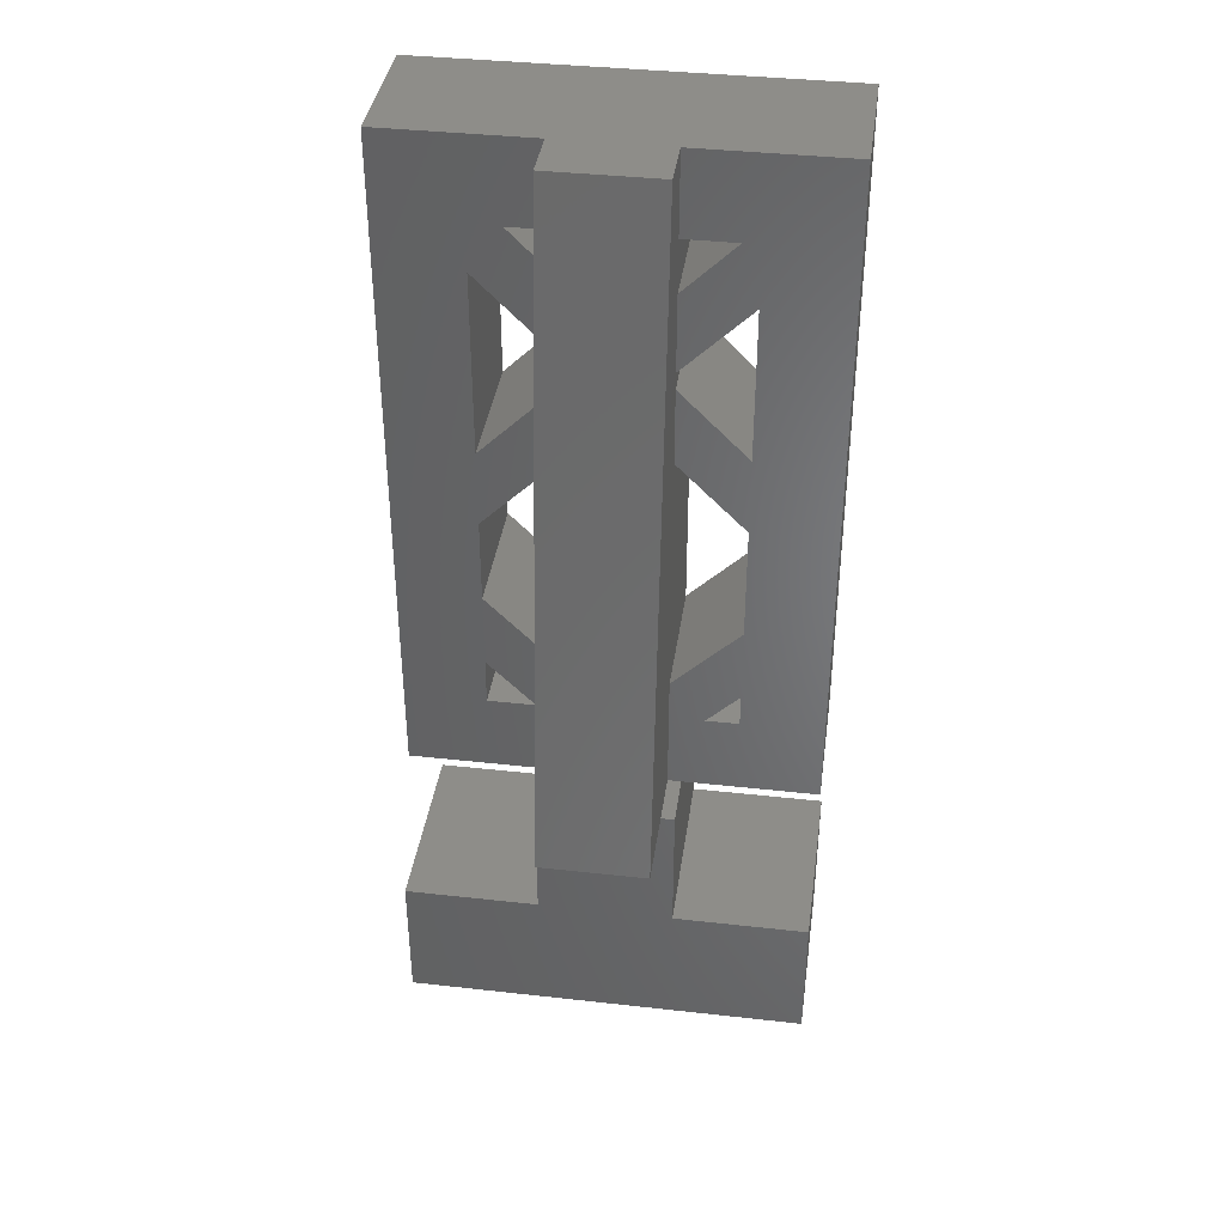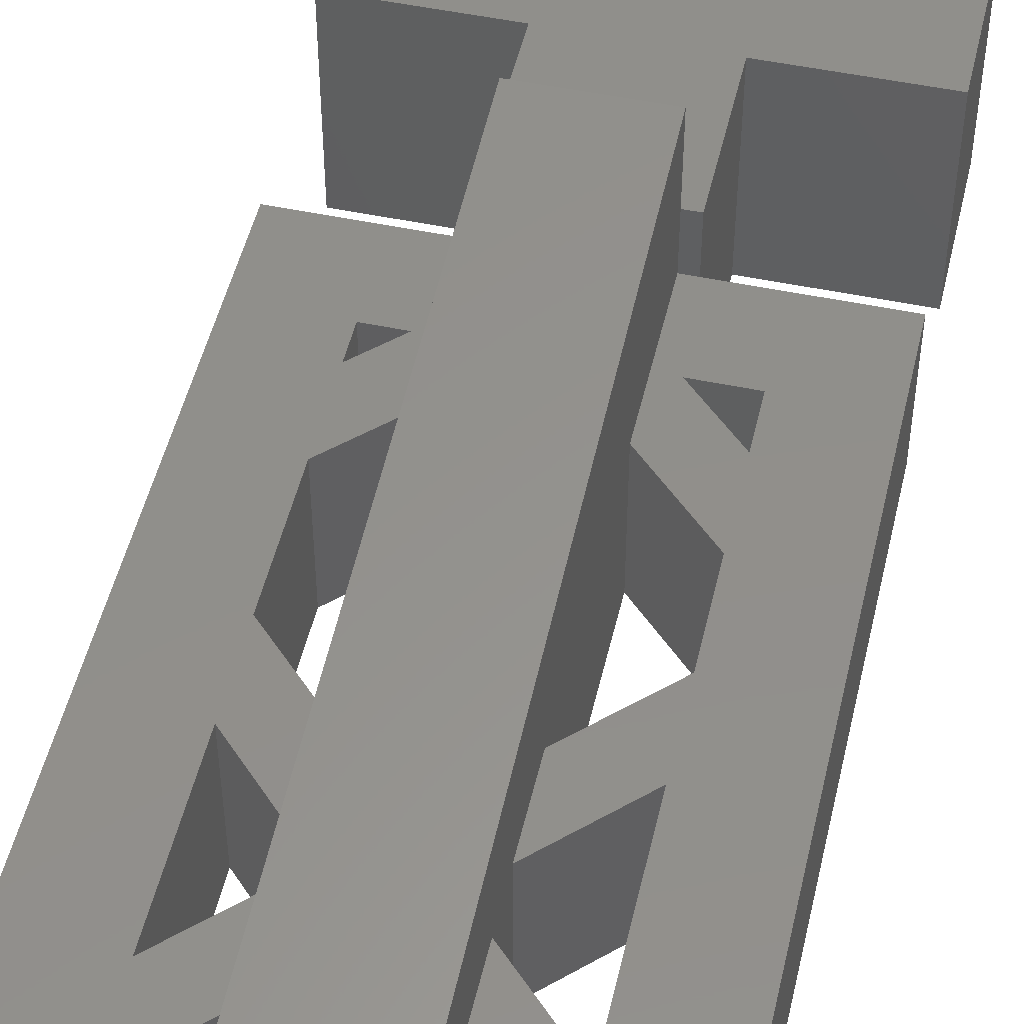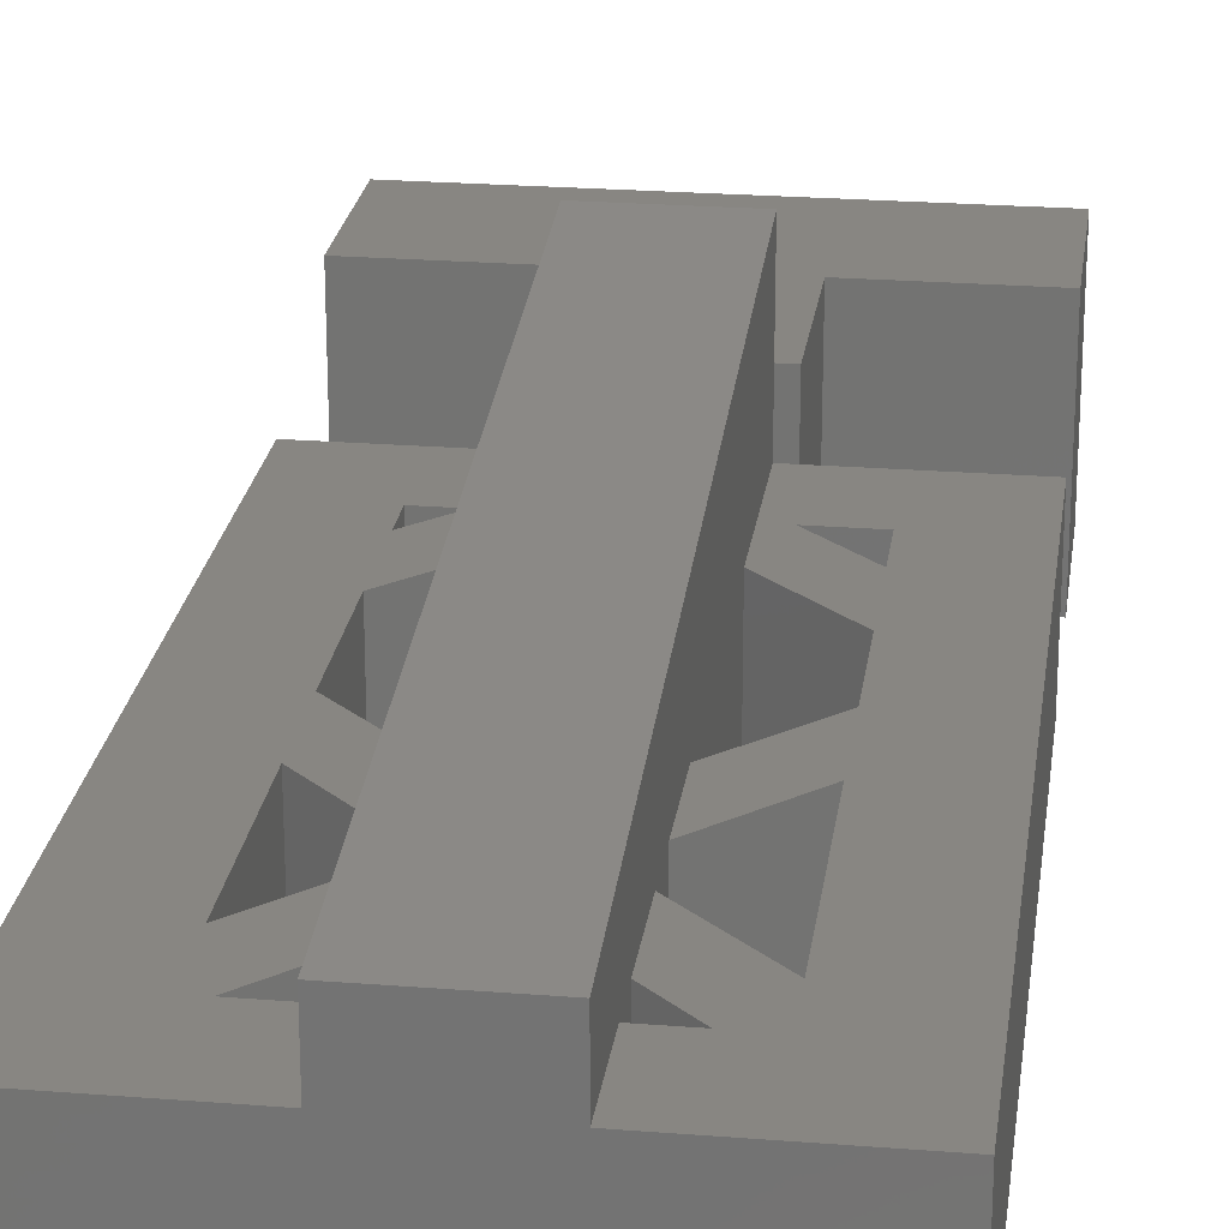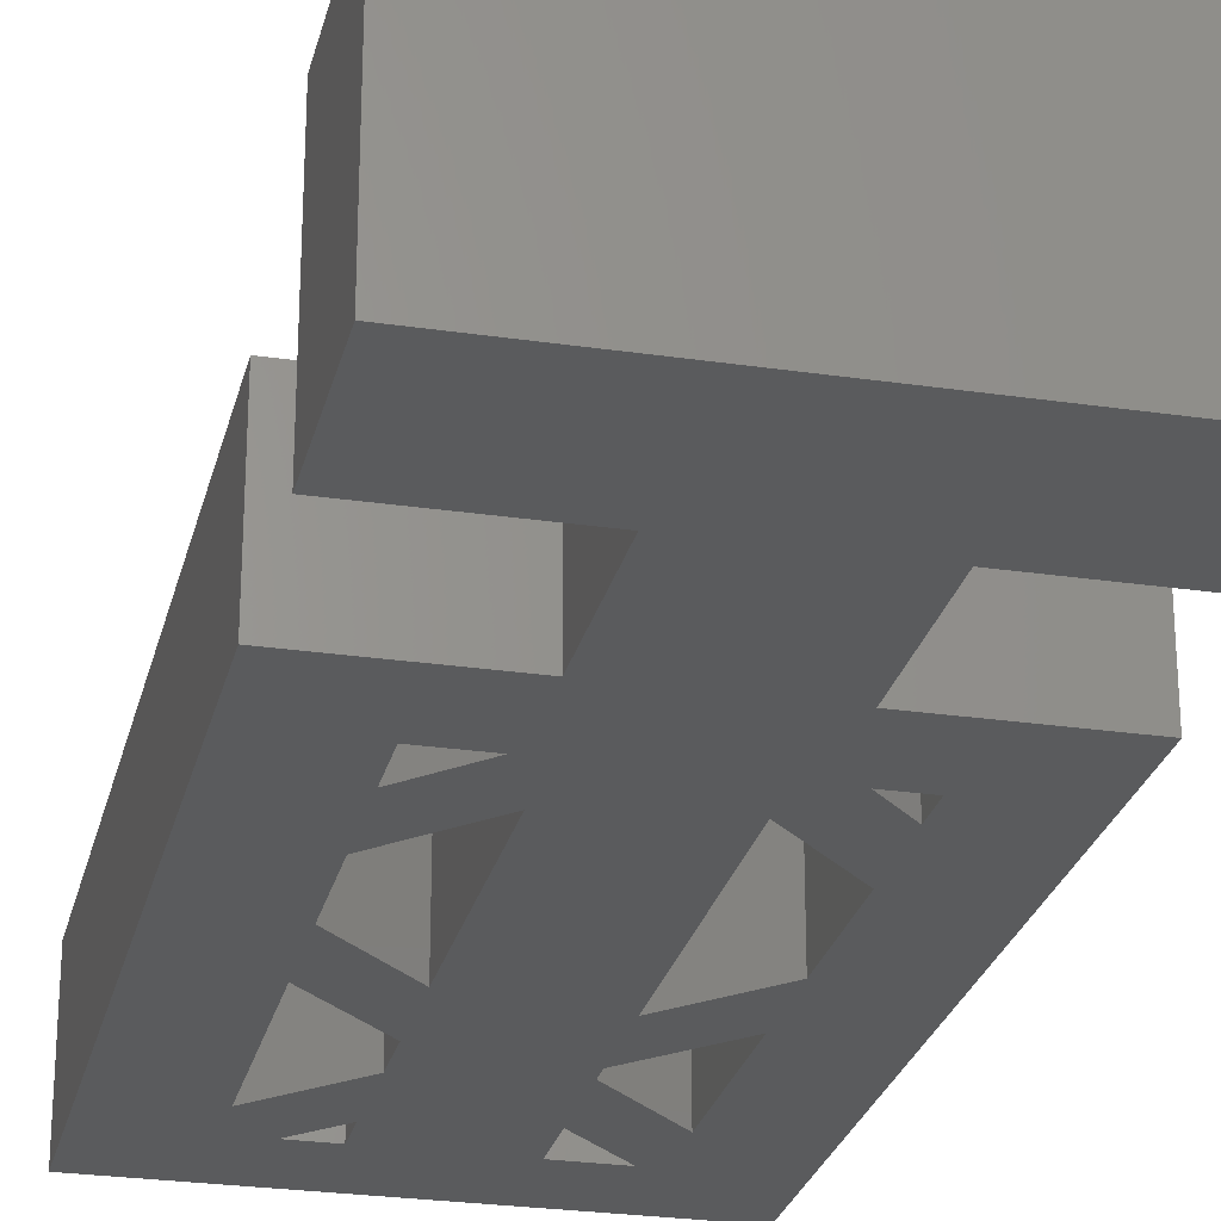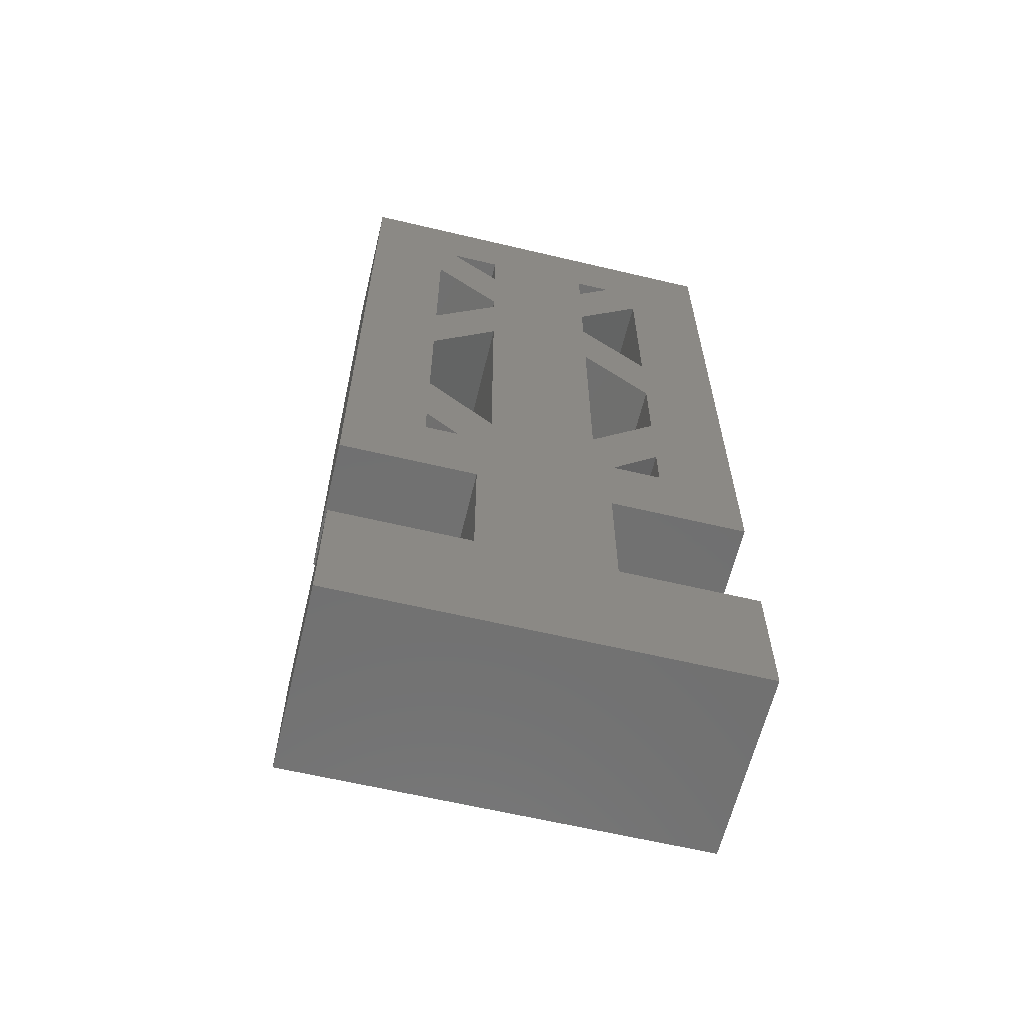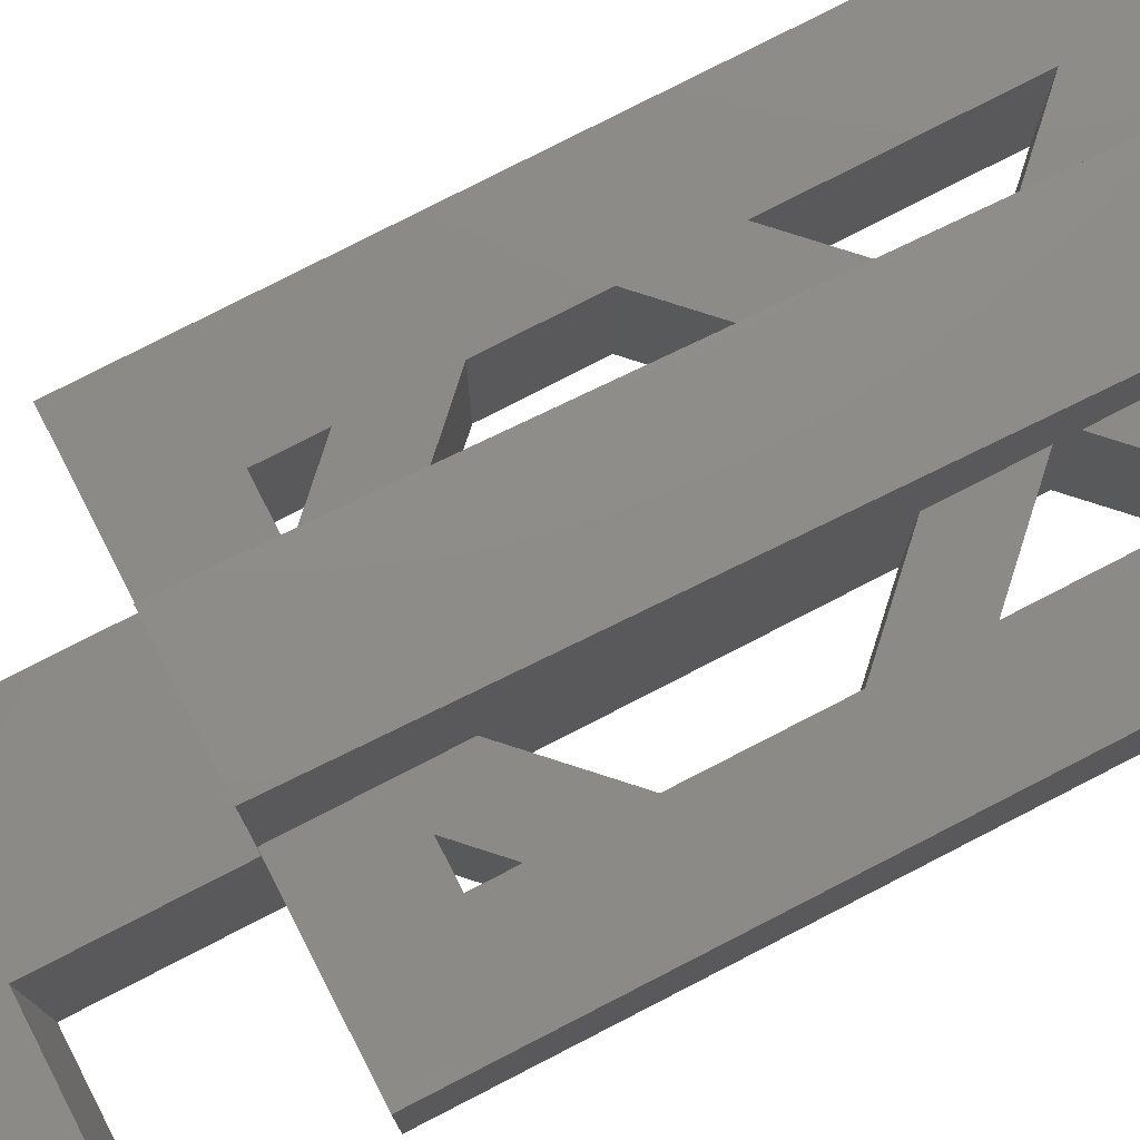
<metadata>
{"format":"stl","ext":"stl","renderer":"f3d","projection":"perspective","resolution":1024,"background":"white","views":[{"elev":38.6,"azim":8.0,"up":"+Y"},{"elev":49.9,"azim":-167.0,"up":"+Z"},{"elev":23.4,"azim":-172.4,"up":"+Z"},{"elev":-26.2,"azim":-13.1,"up":"+Z"},{"elev":-62.4,"azim":166.5,"up":"+Y"},{"elev":78.1,"azim":62.8,"up":"+Z"}]}
</metadata>
<code>
# stl→obj: 92 verts, 212 faces
v 0 -10 0
v 0 -10 7
v 0 -5 0
v 0 -5 7
v 15 -10 0
v 15 -10 7
v 5 -5 0
v 10 -5 0
v 3 4.778 0
v 0 0 0
v 0 25 0
v 15 -5 0
v 4.163 22 0
v 15 25 0
v 5.5 16.11 0
v 5.5 13.28 0
v 3 13.61 0
v 5 0 0
v 10 0 0
v 3 3 0
v 3 7.607 0
v 5.5 5.107 0
v 4.778 3 0
v 3 10.78 0
v 12 11.33 0
v 15 0 0
v 12 7.05 0
v 5.5 22 0
v 5.5 20.66 0
v 9.5 4.55 0
v 3 20.33 0
v 9.5 17.28 0
v 5.5 17.83 0
v 9.5 22 0
v 12 4.222 0
v 9.5 13.83 0
v 11.39 22 0
v 12 19.78 0
v 9.5 16.66 0
v 12 14.16 0
v 9.5 20.11 0
v 10.78 3 0
v 12 3 0
v 5 -5 7
v 10 -5 7
v 15 -5 7
v 10 0 7
v 9.5 0 7
v 5.5 0 7
v 5 0 7
v 10 0 5
v 15 0 5
v 15 25 5
v 0 25 5
v 5.5 25 5
v 5.5 25 7
v 9.5 25 5
v 9.5 25 7
v 0 0 5
v 5 0 5
v 3 4.778 5
v 3 3 5
v 4.778 3 5
v 3 10.78 5
v 3 7.607 5
v 5.5 13.28 5
v 5.5 0 5
v 5.5 5.107 5
v 5.5 0 10
v 5.5 22 5
v 5.5 20.66 5
v 5.5 17.83 5
v 5.5 16.11 5
v 3 20.33 5
v 3 13.61 5
v 4.163 22 5
v 9.5 16.66 5
v 9.5 17.28 5
v 9.5 0 5
v 9.5 4.55 5
v 9.5 13.83 5
v 9.5 20.11 5
v 9.5 22 5
v 9.5 0 10
v 12 11.33 5
v 12 7.05 5
v 12 19.78 5
v 12 14.16 5
v 11.39 22 5
v 10.78 3 5
v 12 4.222 5
v 12 3 5
f 1 2 3
f 3 2 4
f 2 1 5
f 6 2 5
f 1 3 5
f 5 3 7
f 5 7 8
f 9 10 11
f 12 5 8
f 13 11 14
f 15 16 17
f 18 19 8
f 18 8 7
f 20 10 9
f 21 9 11
f 18 10 20
f 22 23 21
f 18 23 19
f 24 17 16
f 16 19 22
f 23 18 20
f 25 26 27
f 23 22 19
f 28 14 29
f 30 16 15
f 29 31 13
f 32 15 14
f 31 11 13
f 28 13 14
f 33 31 29
f 34 29 14
f 27 26 35
f 30 15 36
f 34 14 37
f 9 21 23
f 24 11 17
f 32 14 38
f 26 25 14
f 39 15 32
f 40 36 39
f 36 15 39
f 38 14 40
f 25 36 40
f 25 40 14
f 33 29 34
f 41 33 34
f 15 33 41
f 15 41 14
f 41 37 14
f 17 11 31
f 27 35 42
f 43 35 26
f 19 16 30
f 19 30 42
f 27 42 30
f 19 42 43
f 19 43 26
f 21 11 24
f 3 4 7
f 7 4 44
f 4 2 6
f 44 4 6
f 45 44 6
f 46 45 6
f 47 44 45
f 48 44 47
f 49 44 48
f 50 44 49
f 6 5 12
f 46 6 12
f 8 45 12
f 12 45 46
f 45 8 19
f 47 45 51
f 51 45 19
f 51 19 26
f 52 51 26
f 52 26 14
f 53 52 14
f 11 54 14
f 14 54 55
f 14 55 56
f 57 56 58
f 14 56 57
f 53 14 57
f 10 59 11
f 11 59 54
f 59 10 18
f 60 59 18
f 7 44 18
f 60 44 50
f 18 44 60
f 9 61 62
f 20 9 62
f 9 23 61
f 61 23 63
f 63 23 62
f 62 23 20
f 24 64 65
f 21 24 65
f 64 24 16
f 66 64 16
f 67 49 68
f 68 49 69
f 68 69 56
f 70 56 55
f 68 56 66
f 71 28 29
f 70 28 71
f 70 71 56
f 71 72 56
f 16 68 66
f 72 73 56
f 33 73 72
f 73 66 56
f 73 33 15
f 68 16 22
f 22 21 65
f 68 22 65
f 31 74 75
f 17 31 75
f 31 33 74
f 74 33 72
f 17 75 15
f 15 75 73
f 28 70 76
f 13 28 76
f 29 13 76
f 71 29 76
f 77 78 48
f 48 79 80
f 81 48 80
f 30 36 80
f 36 81 80
f 82 83 48
f 81 77 48
f 39 32 77
f 32 78 77
f 78 82 48
f 41 34 82
f 34 83 82
f 83 57 48
f 57 58 48
f 58 84 48
f 36 25 81
f 81 25 85
f 85 25 86
f 86 25 27
f 30 80 27
f 27 80 86
f 78 32 38
f 87 78 38
f 87 38 88
f 88 38 40
f 40 39 77
f 88 40 77
f 37 89 83
f 34 37 83
f 41 82 37
f 37 82 89
f 90 42 35
f 91 90 35
f 92 43 90
f 90 43 42
f 91 35 92
f 92 35 43
f 49 67 50
f 50 67 60
f 69 49 48
f 84 69 48
f 47 51 48
f 48 51 79
f 80 79 51
f 90 91 80
f 90 80 51
f 92 90 52
f 57 83 53
f 83 89 53
f 82 78 89
f 89 87 53
f 87 88 53
f 81 85 88
f 88 77 81
f 53 85 52
f 85 86 52
f 91 92 52
f 52 90 51
f 86 91 52
f 86 80 91
f 88 85 53
f 78 87 89
f 84 58 56
f 69 84 56
f 62 59 60
f 54 59 65
f 64 66 75
f 75 74 54
f 61 63 65
f 73 75 66
f 72 54 74
f 71 54 72
f 76 54 71
f 70 54 76
f 55 54 70
f 61 59 62
f 65 59 61
f 67 63 60
f 65 64 54
f 64 75 54
f 63 62 60
f 68 63 67
f 68 65 63

</code>
